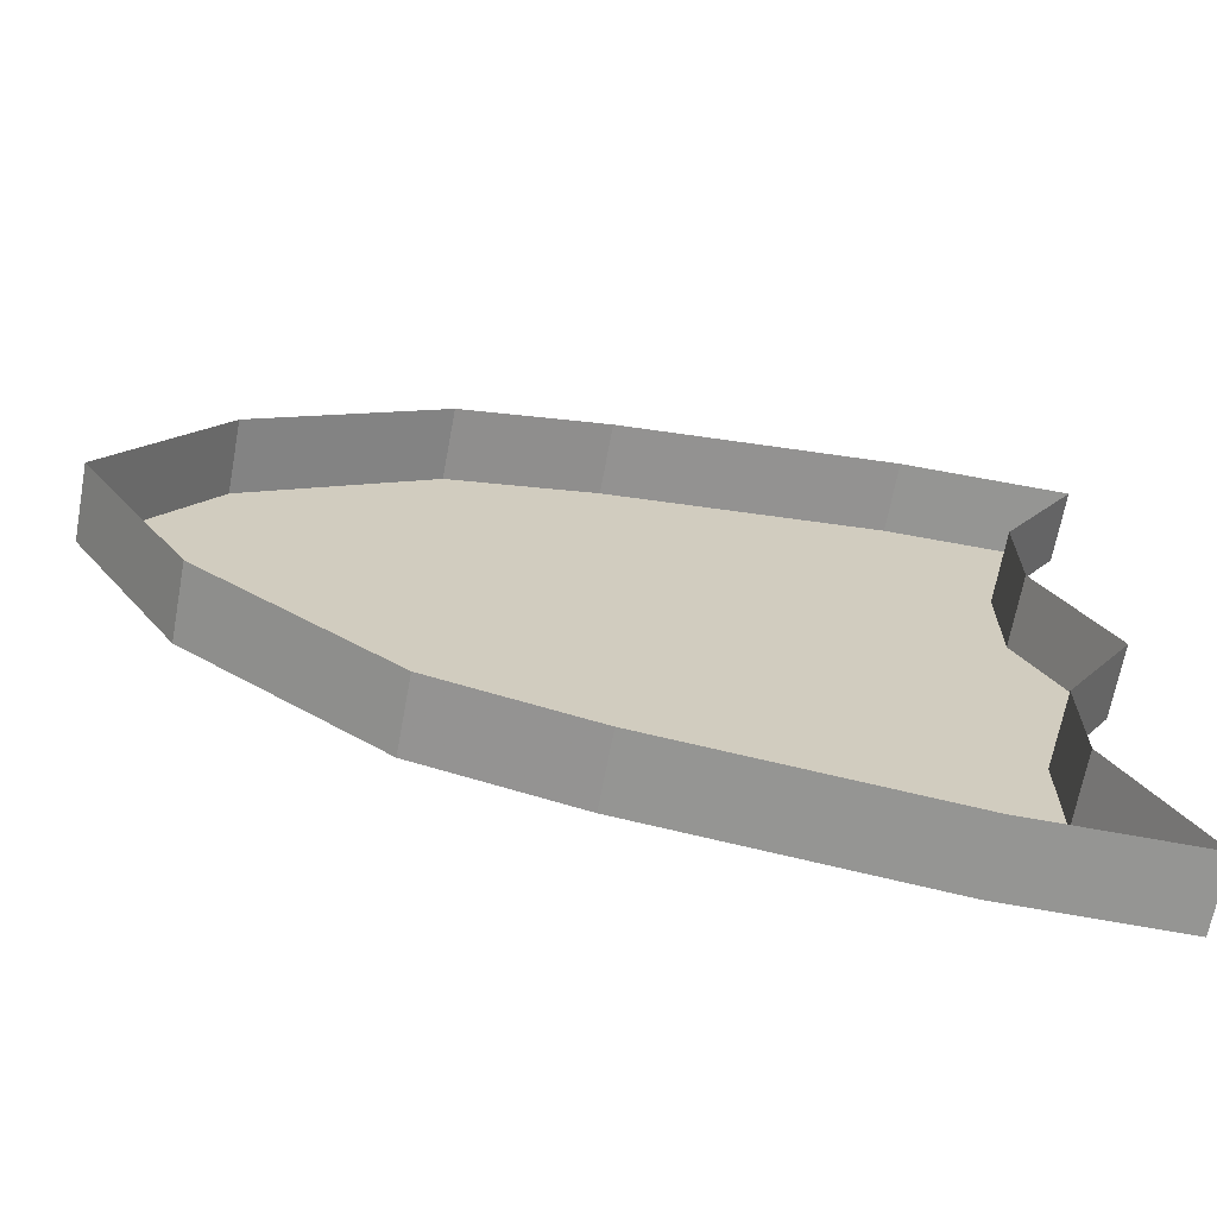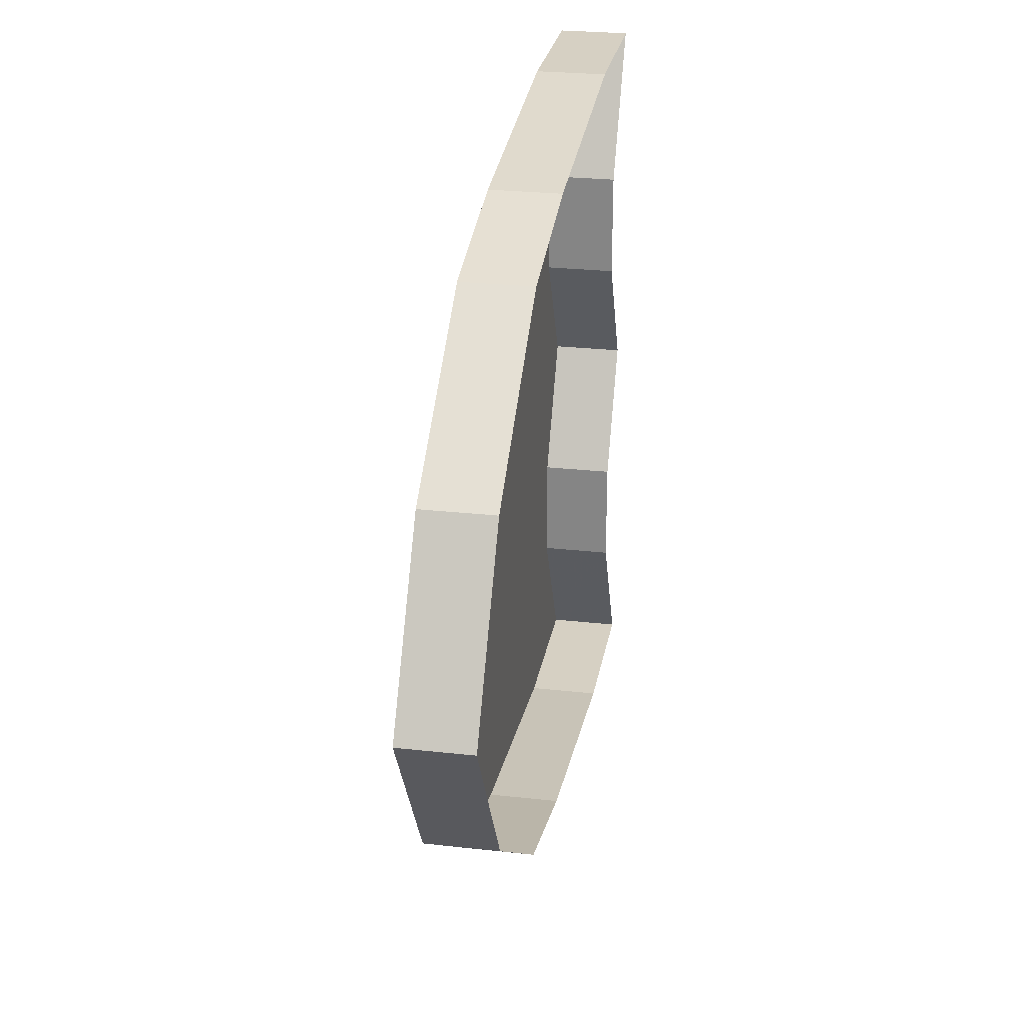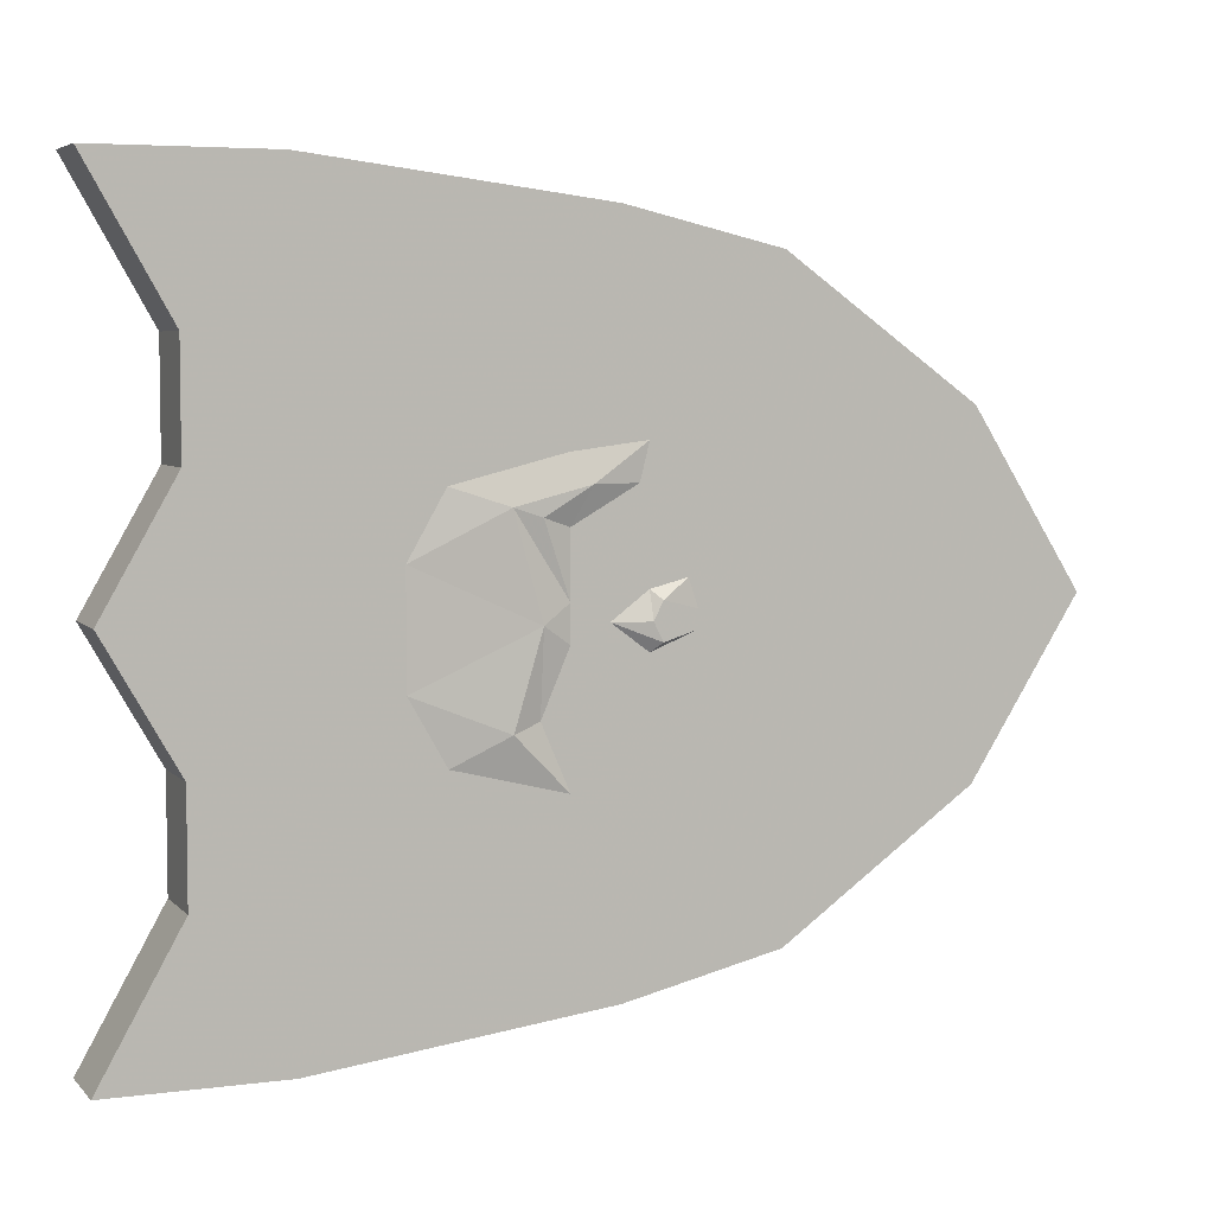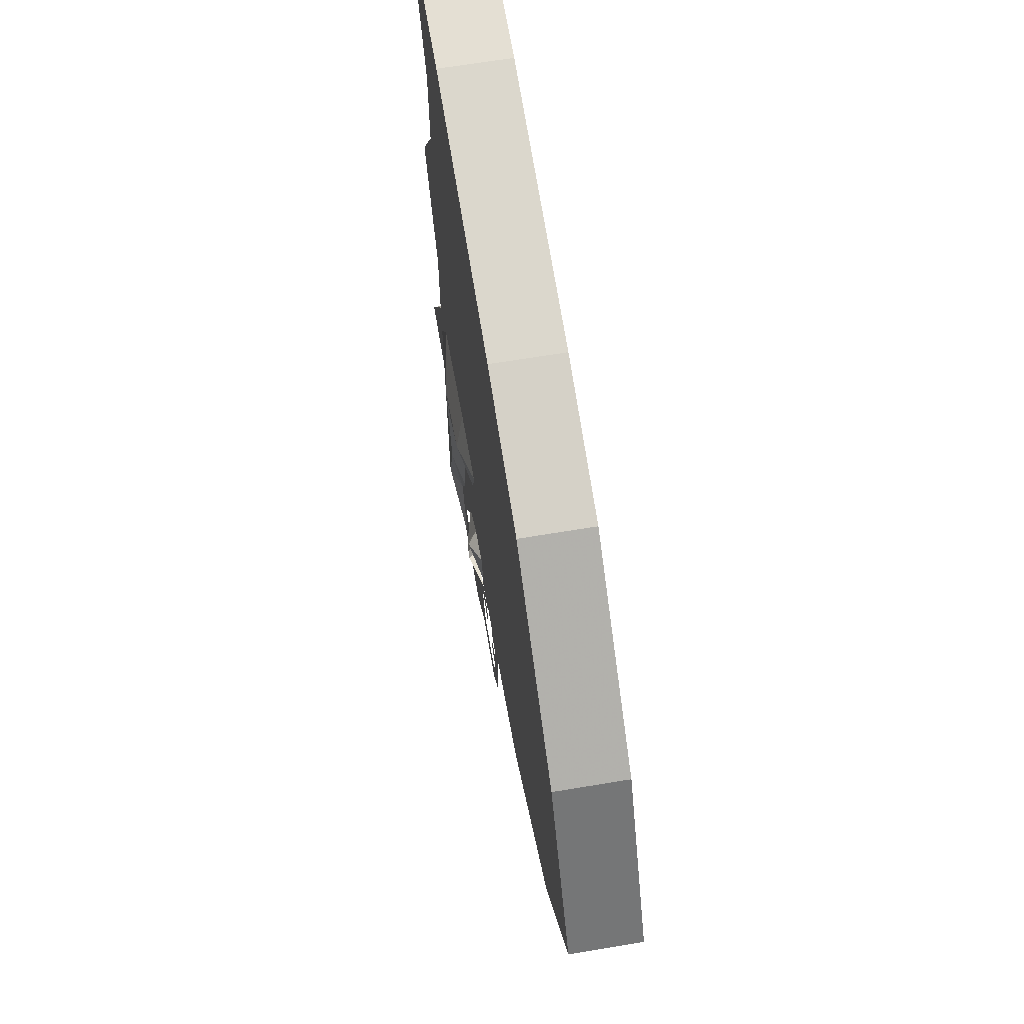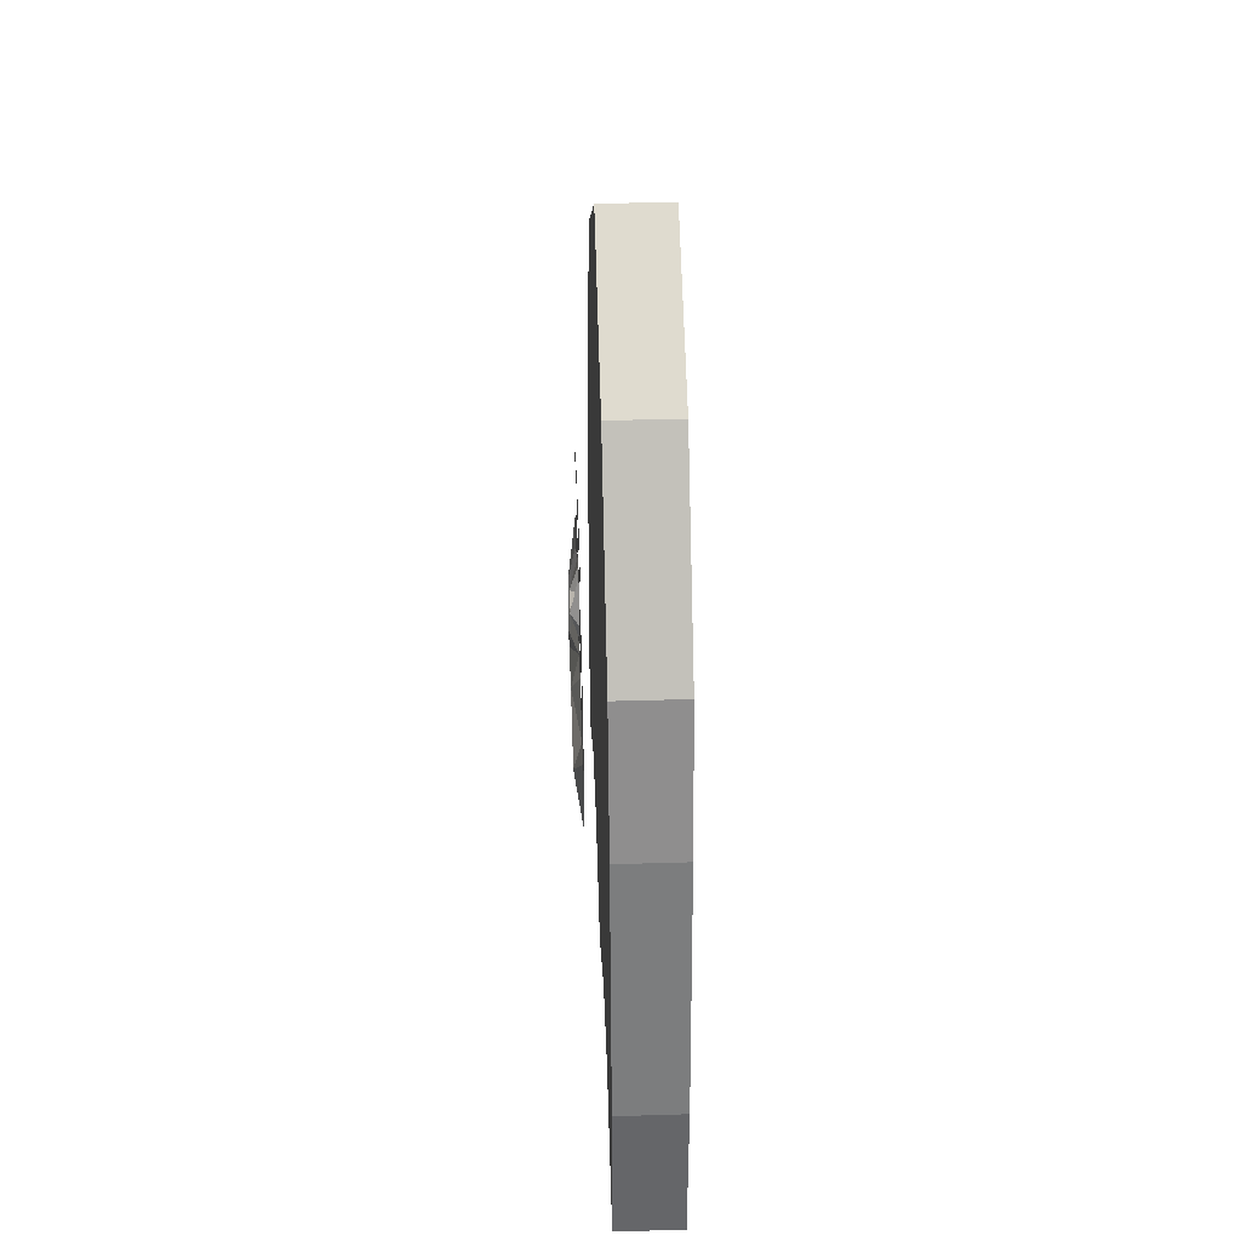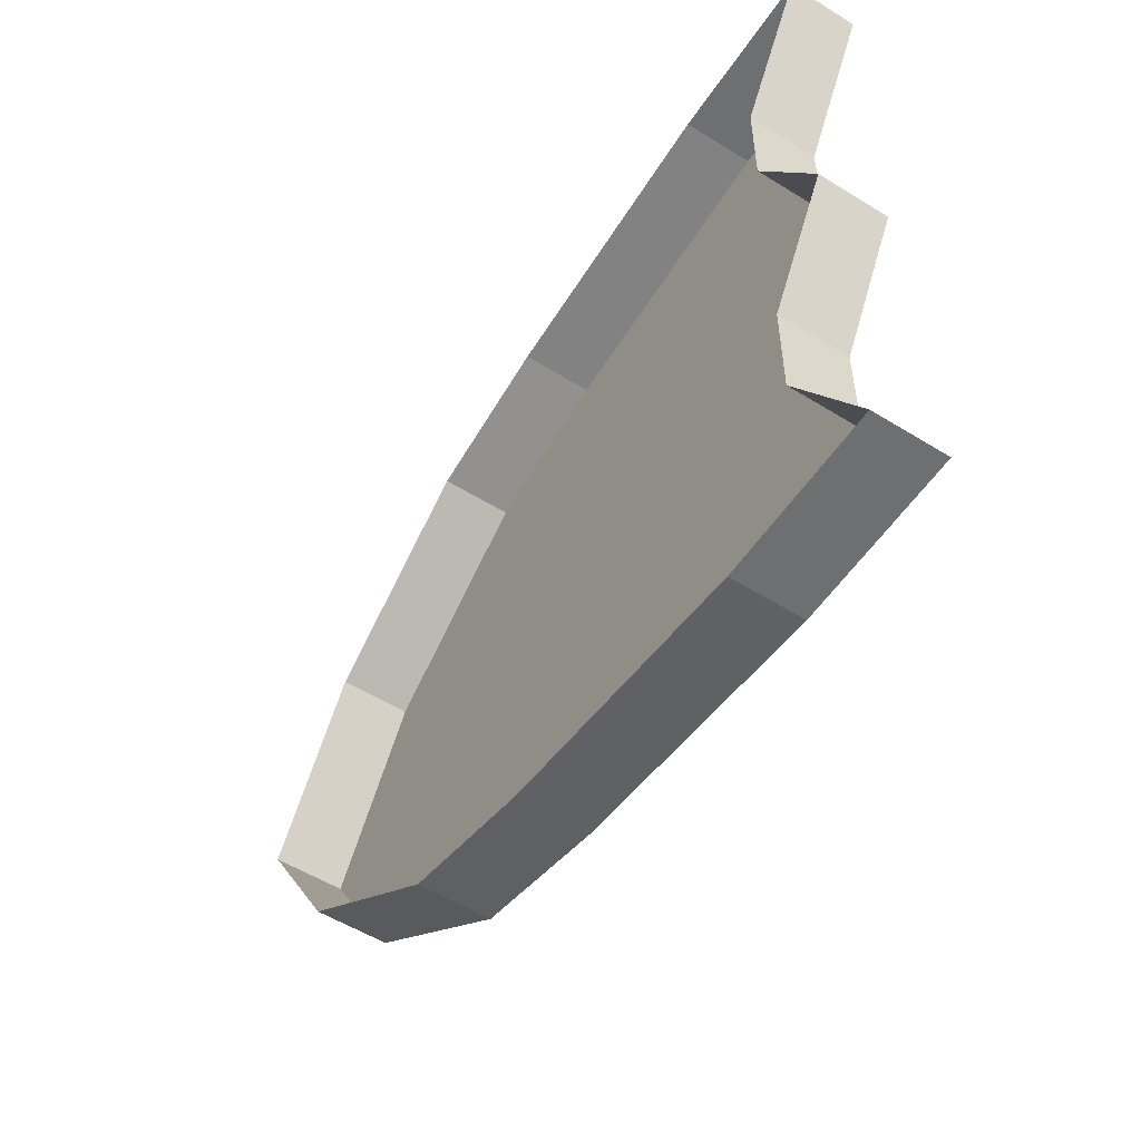
<metadata>
{"format":"obj","ext":"obj","renderer":"f3d","projection":"perspective","resolution":1024,"background":"white","views":[{"elev":-67.3,"azim":-100.6,"up":"+Z"},{"elev":26.5,"azim":-170.1,"up":"+Z"},{"elev":5.3,"azim":67.8,"up":"+Z"},{"elev":66.4,"azim":170.5,"up":"+Z"},{"elev":38.4,"azim":177.8,"up":"+Y"},{"elev":-54.5,"azim":-33.3,"up":"+Z"}]}
</metadata>
<code>
v -0.4375 -1.391 -0.1016
v -0.4375 -1.352 -0.125
v -0.4375 -1.352 0.125
v -0.4375 -1.453 0
v -0.4375 -1.492 0
v -0.4375 -1.43 -0.1094
v -0.4375 -1.391 -0.1875
v -0.4375 -1.344 -0.2891
v -0.4375 -1.219 -0.2812
v -0.4375 -1.227 -0.1406
v -0.4375 -1.227 0.1406
v -0.4375 -1.344 0.2891
v -0.4375 -1.445 0.2891
v -0.4375 -1.391 0.1875
v -0.4375 -1.391 0.1016
v -0.4375 -1.43 0.1094
v -0.5 -1.43 0.1094
v -0.5 -1.492 0
v -0.5 -1.43 -0.1094
v -0.4375 -1.43 -0.2031
v -0.4375 -1.445 -0.2891
v -0.4375 -1.352 -0.3281
v -0.4375 -1.227 -0.3125
v -0.4375 -1.102 -0.2969
v -0.4375 -1.109 -0.2656
v -0.4375 -1.102 -0.1406
v -0.4375 -1.102 0.1406
v -0.4375 -1.109 0.2656
v -0.4375 -1.219 0.2812
v -0.4375 -1.352 0.3281
v -0.4375 -1.5 0.3281
v -0.4375 -1.43 0.2031
v -0.5 -1.43 0.2031
v -0.4375 -0.9766 -0.1406
v -0.4375 -0.9766 0.1406
v -0.4375 -0.9922 0.2344
v -0.4375 -1.102 0.2969
v -0.4375 -1.227 0.3125
v -0.5 -1.227 0.3125
v -0.5 -1.352 0.3281
v -0.5 -1.5 0.3281
v -0.4375 -0.9922 -0.2344
v -0.4375 -0.8438 -0.1328
v -0.4375 -0.7578 0
v -0.4375 -0.8438 0.1328
v -0.4375 -0.9688 0.2656
v -0.5 -0.9688 0.2656
v -0.5 -1.102 0.2969
v -0.4375 -0.8047 -0.1484
v -0.4375 -0.7109 0
v -0.4375 -0.8047 0.1484
v -0.5 -0.8047 0.1484
v -0.4375 -1.5 -0.3281
v -0.5 -1.5 -0.3281
v -0.5 -1.352 -0.3281
v -0.5 -1.227 -0.3125
v -0.5 -1.102 -0.2969
v -0.4375 -0.9688 -0.2656
v -0.5 -0.9688 -0.2656
v -0.5 -0.8047 -0.1484
v -0.5 -0.7109 0
v -0.5 -1.43 -0.2031
v -0.4219 -1.023 0
v -0.4219 -1.047 0
v -0.4219 -1.047 -0.01562
v -0.4219 -1.023 -0.01562
v -0.4219 -1.023 -0.04688
v -0.4219 -1.023 -0.03125
v -0.4219 -1.055 -0.03906
v -0.4219 -1.086 -0.03125
v -0.4219 -1.078 -0.07031
v -0.4219 -1.062 -0.1016
v -0.4219 -1.039 -0.07812
v -0.4219 -1.047 -0.1016
v -0.4219 -0.9922 -0.1016
v -0.4219 -0.9922 -0.07812
v -0.4219 -0.9844 -0.05469
v -0.4219 -0.9688 -0.07031
v -0.4219 -0.9844 -0.03125
v -0.4219 -1 -0.04688
v -0.4219 -1 -0.03125
v -0.4219 -1.055 0.02344
v -0.4219 -1.023 0.01562
v -0.4219 -1.023 0.03125
v -0.4141 -1.172 -0.007812
v -0.4219 -1.273 0.03906
v -0.4219 -1.273 -0.05469
v -0.4141 -1.195 -0.08594
v -0.4219 -1.172 -0.07812
v -0.4219 -1.148 -0.02344
v -0.4219 -1.148 0.007812
v -0.4141 -1.195 0.07812
v -0.4219 -1.242 0.09375
v -0.4219 -1.148 0.1172
v -0.4219 -1.18 0.1328
v -0.4219 -1.086 0.125
v -0.4141 -1.133 0.09375
v -0.4219 -1.094 0.09375
v -0.4219 -1.078 0.0625
v -0.4219 -1.062 0.08594
v -0.4219 -1.047 0.08594
v -0.4219 -1.039 0.0625
v -0.4219 -0.9922 0.08594
v -0.4219 -0.9922 0.0625
v -0.4219 -0.9688 0.05469
v -0.4219 -0.9844 0.03906
v -0.4219 -0.9844 0.01562
v -0.4219 -0.9766 -0.007812
v -0.4219 -0.9844 -0.01562
v -0.4219 -1 -0.01562
v -0.4219 -1 0
v -0.4219 -0.9844 0
v -0.4141 -1.172 0.07031
v -0.4219 -1.086 0.01562
v -0.4219 -1.094 -0.1094
v -0.4219 -1.086 -0.1406
v -0.4219 -1.148 -0.1328
v -0.4219 -1.133 -0.1172
v -0.4219 -1.242 -0.1094
v -0.4219 -1.18 -0.1484
v -0.4219 -1.109 -0.09375
v -0.4219 -1.148 -0.07812
v -0.4219 -1.125 -0.03125
v -0.4219 -1.117 -0.007812
v -0.4219 -1.125 0.01562
v -0.4219 -1.148 0.0625
v -0.4219 -1.109 0.07812
v -0.4219 -1.094 0.05469
v -0.4219 -1.102 0.01562
v -0.4141 -1.086 -0.007812
v -0.4141 -1.078 0.007812
v -0.4141 -1.078 -0.02344
v -0.4219 -1.102 -0.03125
v -0.4219 -1.094 -0.07031
v -0.4219 -1 0.03125
v -0.4219 -1 0.01562
f 1 2 3
f 1 3 4
f 1 7 2
f 2 7 8
f 2 8 9
f 2 9 10
f 2 10 11
f 2 11 3
f 3 11 12
f 3 12 13
f 3 13 14
f 3 14 15
f 3 15 4
f 7 21 8
f 9 25 26
f 9 26 10
f 10 26 27
f 10 27 11
f 11 27 28
f 11 28 29
f 11 29 12
f 26 34 35
f 26 35 27
f 27 35 36
f 27 36 28
f 25 42 34
f 25 34 26
f 34 43 44
f 34 44 35
f 35 44 45
f 35 45 36
f 42 43 34
f 1 4 5
f 1 5 6
f 1 6 7
f 4 15 16
f 4 16 5
f 6 20 7
f 7 20 21
f 8 21 22
f 8 22 23
f 8 23 9
f 9 23 24
f 9 24 25
f 12 29 30
f 12 30 31
f 12 31 13
f 13 31 14
f 14 31 32
f 14 32 15
f 15 32 16
f 28 36 37
f 28 37 38
f 28 38 29
f 29 38 30
f 36 45 46
f 36 46 37
f 43 42 49
f 43 49 50
f 43 50 44
f 44 50 51
f 44 51 45
f 45 51 46
f 20 53 21
f 21 53 22
f 24 58 25
f 25 58 42
f 42 58 49
f 5 16 17
f 5 17 18
f 5 18 6
f 6 18 19
f 6 19 20
f 16 32 33
f 16 33 17
f 30 38 39
f 30 39 40
f 30 40 31
f 31 40 41
f 31 41 32
f 32 41 33
f 37 46 47
f 37 47 48
f 37 48 38
f 38 48 39
f 46 51 52
f 46 52 47
f 22 53 54
f 22 54 55
f 22 55 23
f 23 55 56
f 23 56 24
f 24 56 57
f 24 57 58
f 49 58 59
f 49 59 60
f 49 60 50
f 50 60 61
f 50 61 51
f 51 61 52
f 20 19 62
f 20 62 53
f 53 62 54
f 58 57 59
f 63 64 65
f 63 65 66
f 67 68 65
f 67 65 69
f 69 65 70
f 69 70 71
f 69 71 72
f 82 64 83
f 82 83 84
f 85 88 89
f 85 89 90
f 85 90 91
f 85 91 92
f 96 94 97
f 96 97 98
f 96 98 99
f 96 99 100
f 91 113 92
f 92 113 97
f 92 97 94
f 100 99 114
f 100 114 82
f 72 71 115
f 72 115 116
f 117 118 89
f 117 89 88
f 117 116 118
f 118 116 115
f 90 124 91
f 114 124 130
f 114 130 131
f 114 131 82
f 82 131 64
f 70 65 132
f 70 132 124
f 132 130 124
f 69 72 73
f 73 72 74
f 95 94 96
f 96 100 101
f 101 100 102
f 100 82 102
f 72 116 74
f 117 120 116
f 73 74 75
f 73 75 76
f 76 75 77
f 77 75 78
f 77 78 79
f 101 102 103
f 103 102 104
f 103 104 105
f 105 104 106
f 105 106 107
f 105 107 108
f 105 108 78
f 78 108 79
f 79 108 109
f 112 108 107
f 77 79 80
f 80 79 81
f 85 86 87
f 93 92 94
f 93 94 95
f 109 108 110
f 110 108 111
f 111 108 112
f 117 88 119
f 117 119 120
f 106 135 136
f 106 136 107
f 85 87 88
f 85 92 86
f 86 92 93
f 87 119 88
f 118 115 121
f 118 121 122
f 118 122 89
f 89 122 90
f 90 122 123
f 90 123 124
f 91 124 125
f 91 125 126
f 91 126 113
f 113 126 97
f 97 126 98
f 98 126 127
f 98 127 99
f 99 127 128
f 99 128 114
f 114 128 129
f 114 129 124
f 70 124 133
f 70 133 71
f 71 133 134
f 71 134 115
f 115 134 121
f 133 124 123
f 125 124 129

</code>
